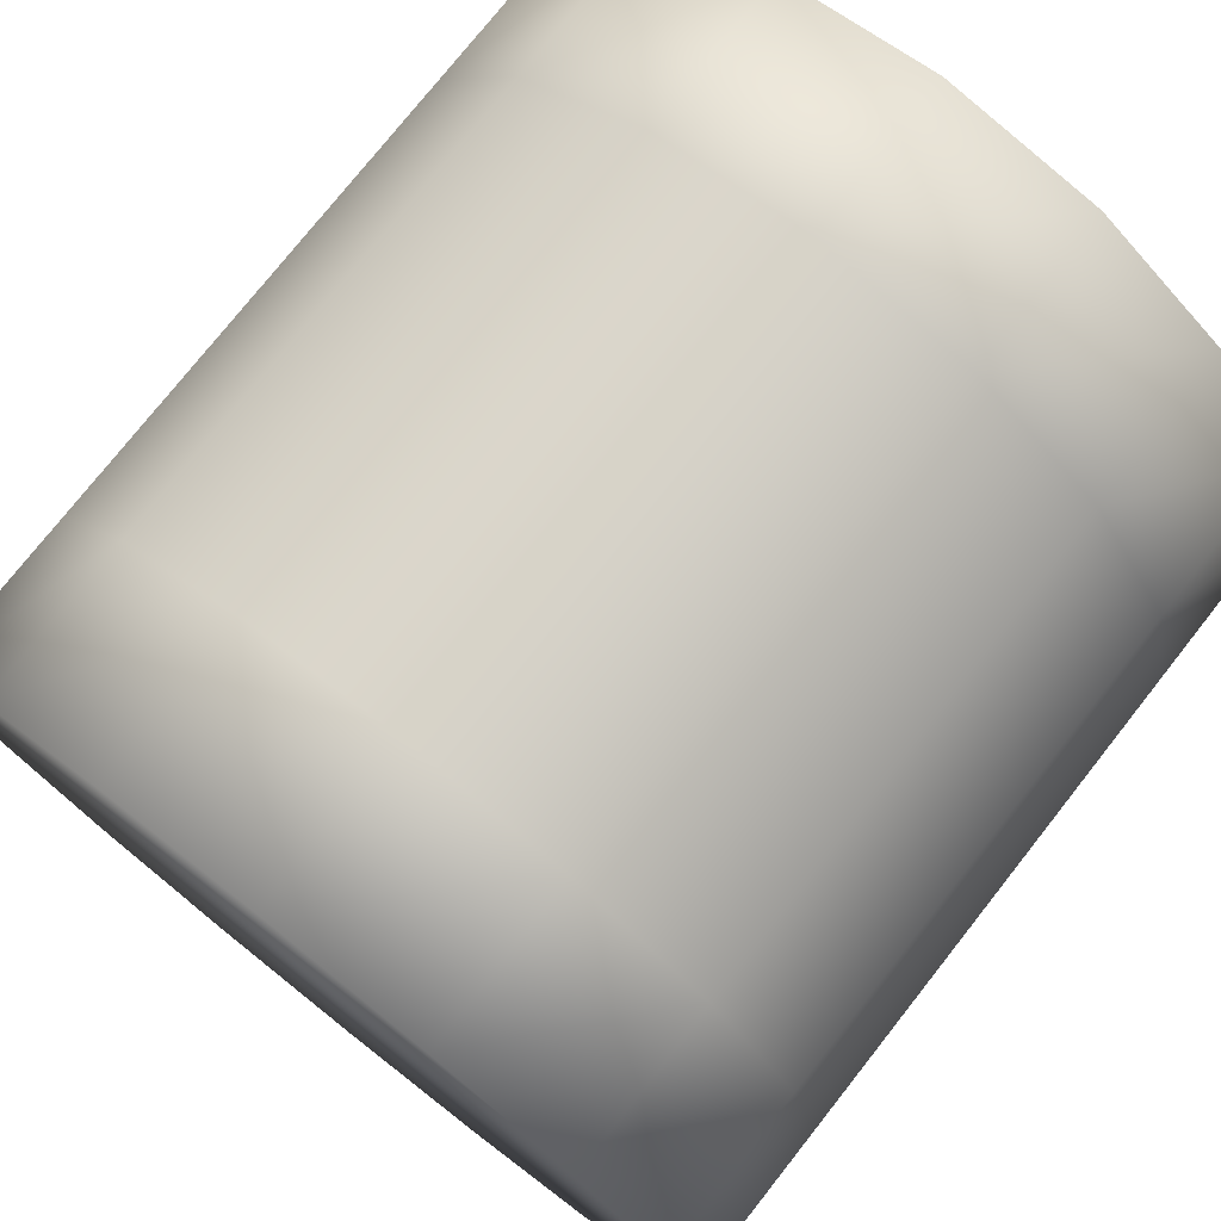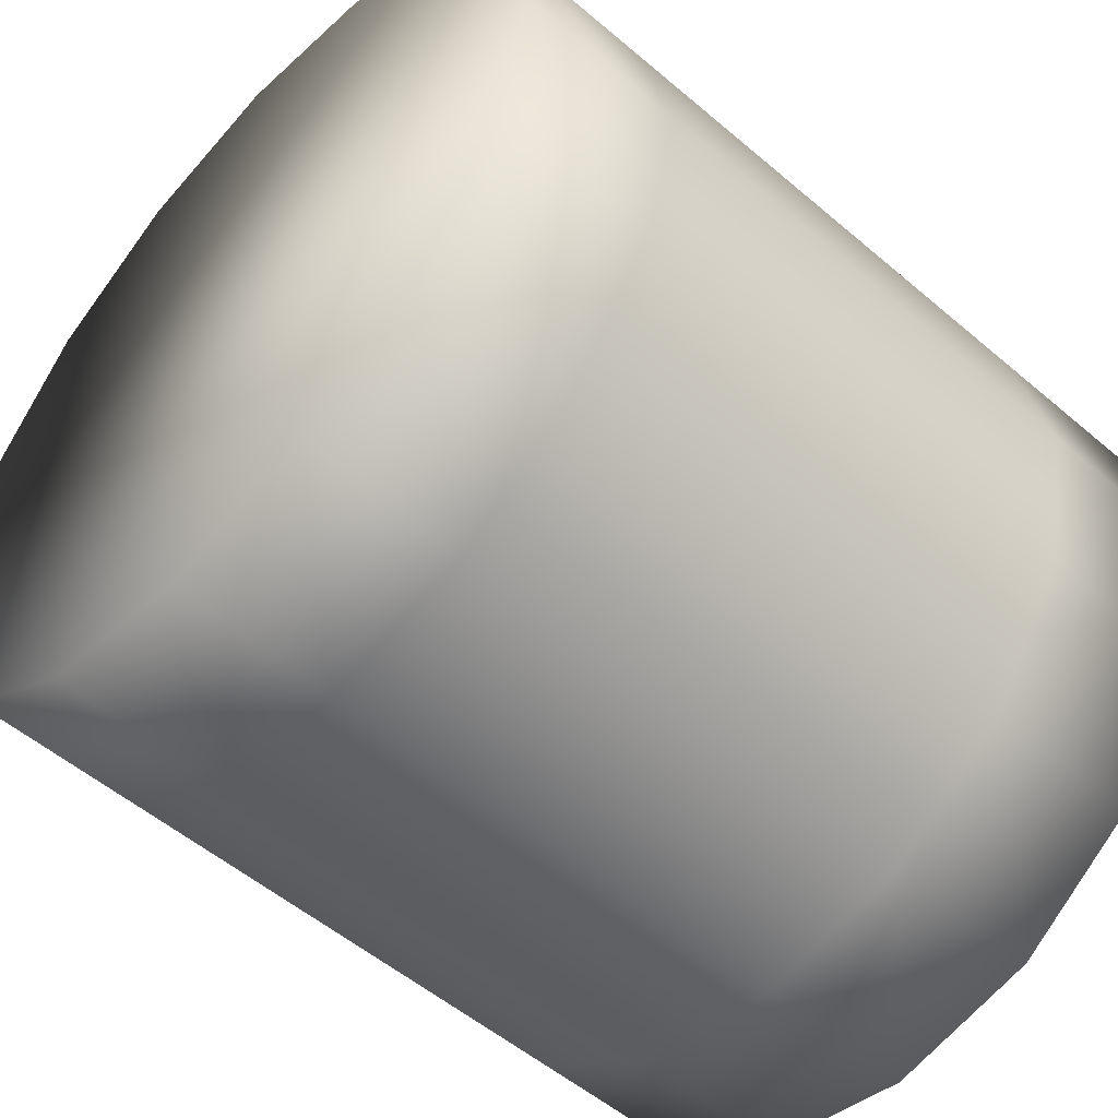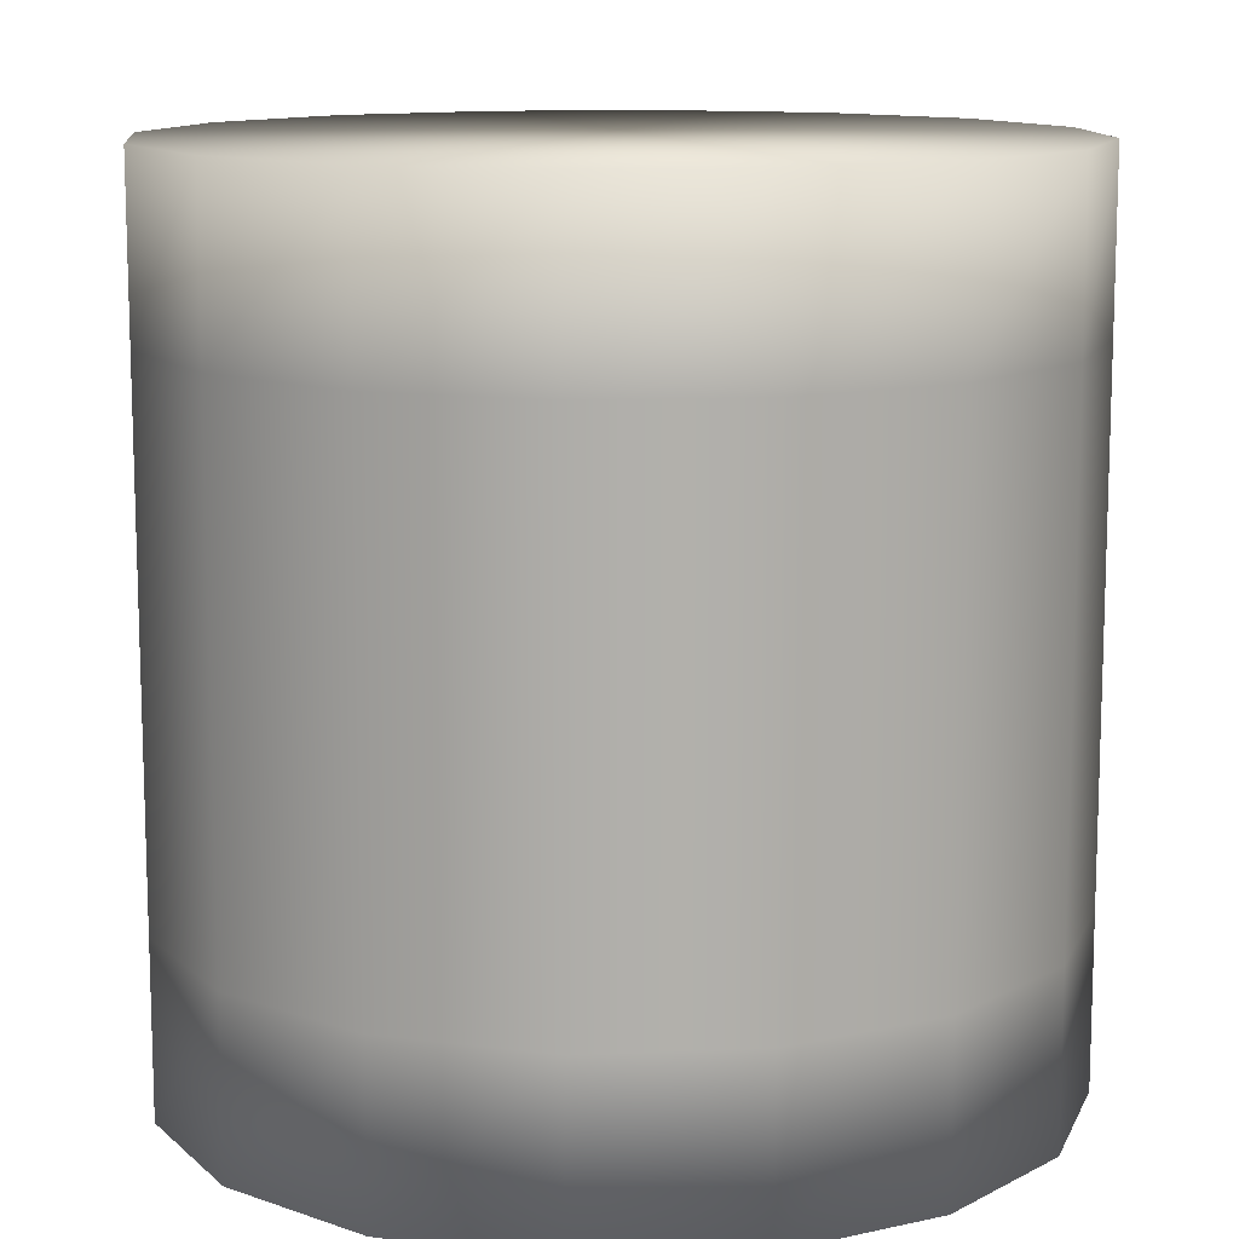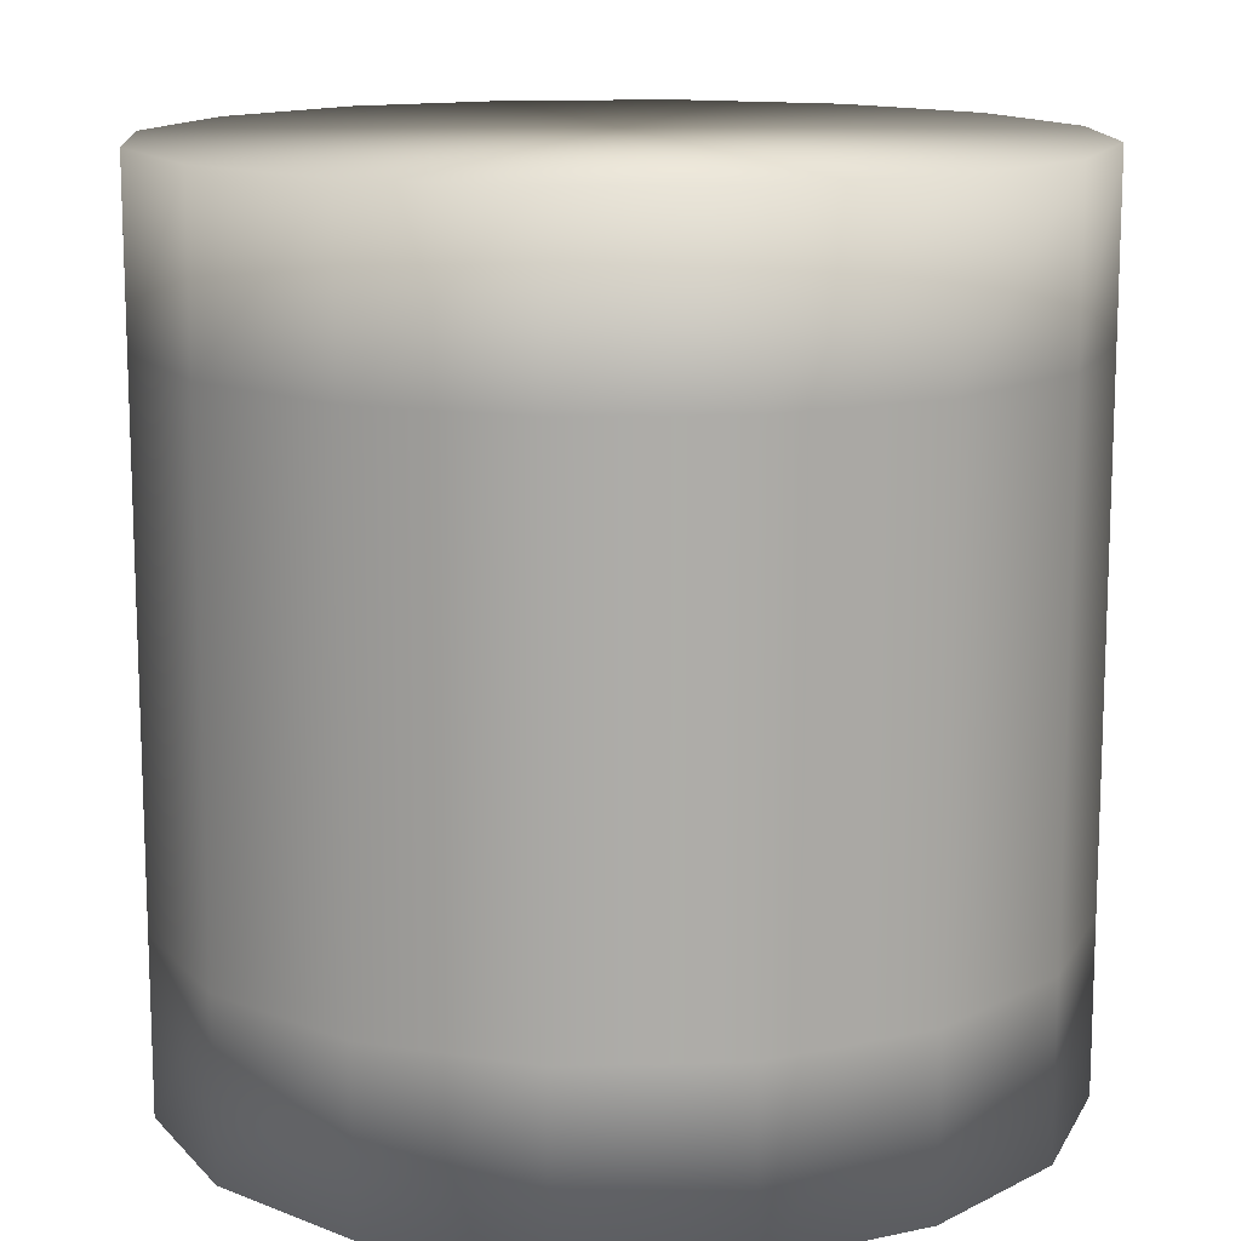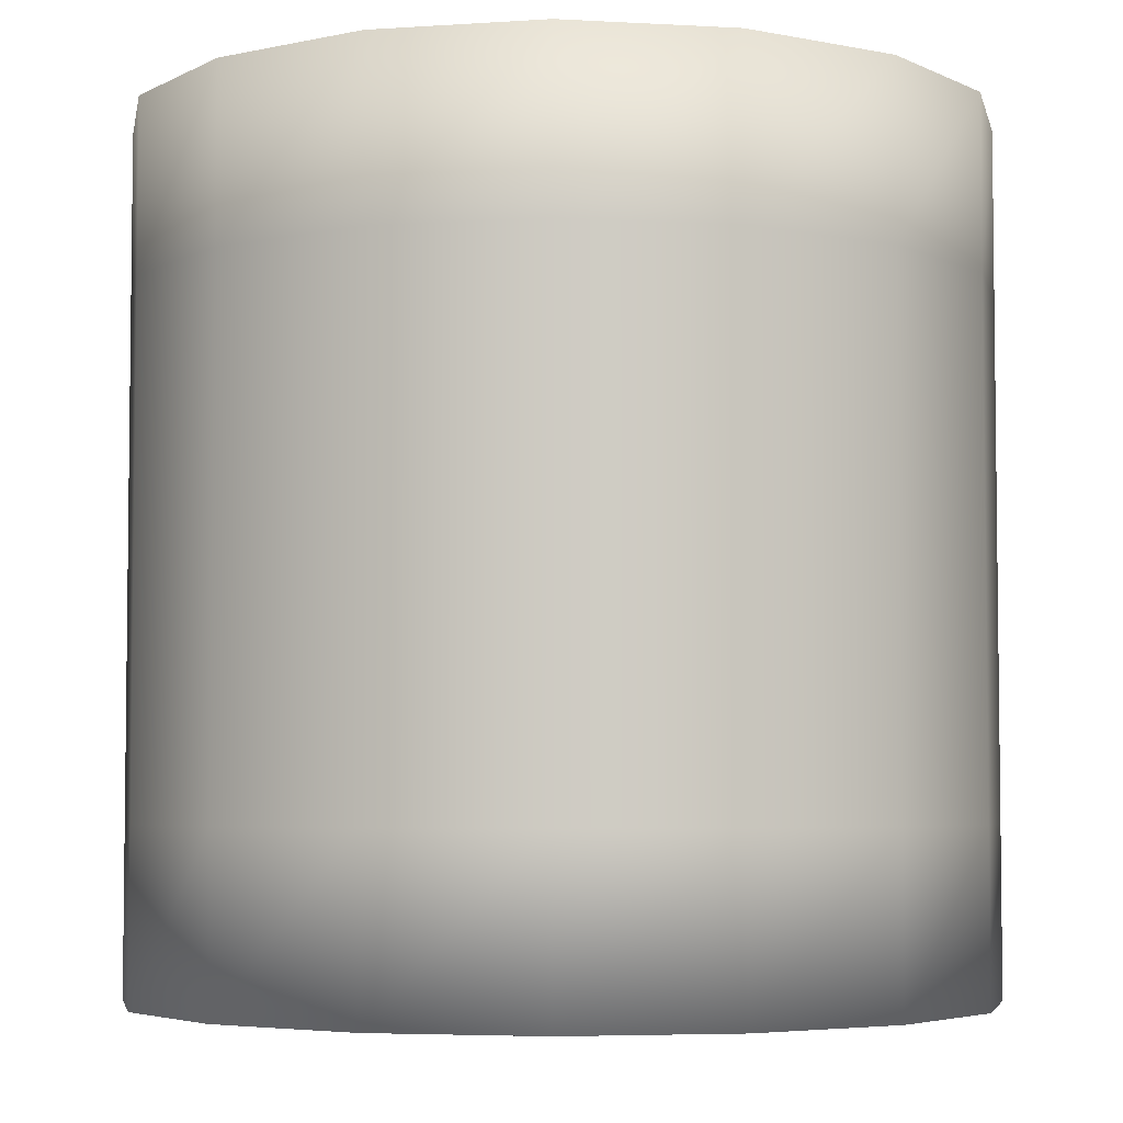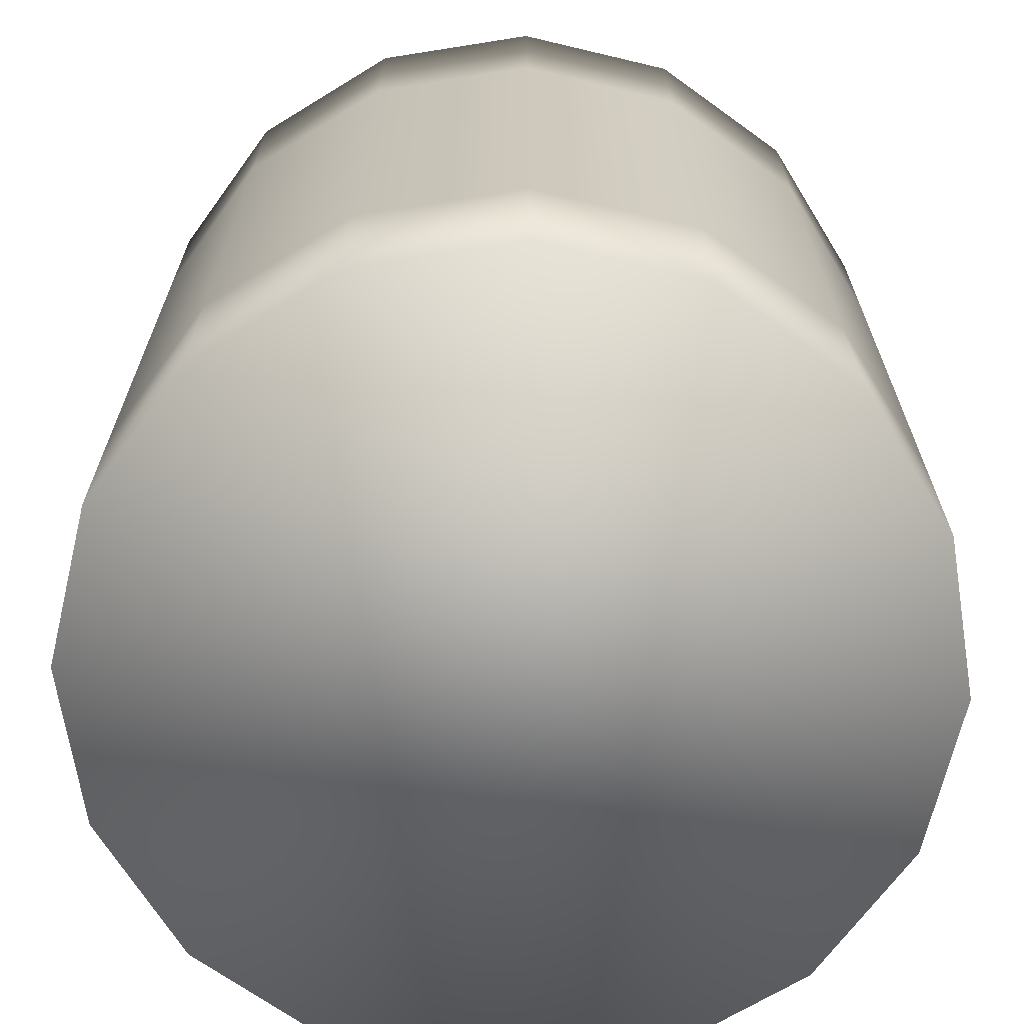
<metadata>
{"format":"obj","ext":"obj","renderer":"f3d","projection":"perspective","resolution":1024,"background":"white","views":[{"elev":76.5,"azim":38.3,"up":"+Z"},{"elev":-53.5,"azim":-132.3,"up":"+Z"},{"elev":11.9,"azim":73.3,"up":"+Y"},{"elev":13.4,"azim":-59.7,"up":"+Y"},{"elev":-4.6,"azim":-66.5,"up":"+Y"},{"elev":-68.1,"azim":-69.7,"up":"+Y"}]}
</metadata>
<code>
v  9.239 0 3.827
v  7.071 0 7.071
v  3.827 0 9.239
v  0 0 10
v  -3.827 0 9.239
v  -7.071 0 7.071
v  -9.239 0 3.827
v  -10 0 -0
v  -9.239 0 -3.827
v  -7.071 0 -7.071
v  -3.827 0 -9.239
v  -0 0 -10
v  3.827 0 -9.239
v  7.071 0 -7.071
v  9.239 0 -3.827
v  10 0 -0
v  9.239 4 -3.827
v  10 4 -0
v  7.071 4 -7.071
v  3.827 4 -9.239
v  -0 4 -10
v  -3.827 4 -9.239
v  -7.071 4 -7.071
v  -9.239 4 -3.827
v  -10 4 -0
v  -9.239 4 3.827
v  -7.071 4 7.071
v  -3.827 4 9.239
v  0 4 10
v  3.827 4 9.239
v  7.071 4 7.071
v  9.239 4 3.827
v  9.239 8 -3.827
v  10 8 -0
v  7.071 8 -7.071
v  3.827 8 -9.239
v  -0 8 -10
v  -3.827 8 -9.239
v  -7.071 8 -7.071
v  -9.239 8 -3.827
v  -10 8 -0
v  -9.239 8 3.827
v  -7.071 8 7.071
v  -3.827 8 9.239
v  0 8 10
v  3.827 8 9.239
v  7.071 8 7.071
v  9.239 8 3.827
v  9.239 12 -3.827
v  10 12 -0
v  7.071 12 -7.071
v  3.827 12 -9.239
v  -0 12 -10
v  -3.827 12 -9.239
v  -7.071 12 -7.071
v  -9.239 12 -3.827
v  -10 12 -0
v  -9.239 12 3.827
v  -7.071 12 7.071
v  -3.827 12 9.239
v  0 12 10
v  3.827 12 9.239
v  7.071 12 7.071
v  9.239 12 3.827
v  9.239 16 -3.827
v  10 16 -0
v  7.071 16 -7.071
v  3.827 16 -9.239
v  -0 16 -10
v  -3.827 16 -9.239
v  -7.071 16 -7.071
v  -9.239 16 -3.827
v  -10 16 -0
v  -9.239 16 3.827
v  -7.071 16 7.071
v  -3.827 16 9.239
v  0 16 10
v  3.827 16 9.239
v  7.071 16 7.071
v  9.239 16 3.827
v  9.239 20 -3.827
v  10 20 -0
v  7.071 20 -7.071
v  3.827 20 -9.239
v  -0 20 -10
v  -3.827 20 -9.239
v  -7.071 20 -7.071
v  -9.239 20 -3.827
v  -10 20 -0
v  -9.239 20 3.827
v  -7.071 20 7.071
v  -3.827 20 9.239
v  0 20 10
v  3.827 20 9.239
v  7.071 20 7.071
v  9.239 20 3.827
o Cylinder001
g Cylinder001
f 1 2 3 4 5 6 7 8 9 10 11 12 13 14 15 16
f 16 15 17 18
f 15 14 19 17
f 14 13 20 19
f 13 12 21 20
f 12 11 22 21
f 11 10 23 22
f 10 9 24 23
f 9 8 25 24
f 8 7 26 25
f 7 6 27 26
f 6 5 28 27
f 5 4 29 28
f 4 3 30 29
f 3 2 31 30
f 2 1 32 31
f 1 16 18 32
f 18 17 33 34
f 17 19 35 33
f 19 20 36 35
f 20 21 37 36
f 21 22 38 37
f 22 23 39 38
f 23 24 40 39
f 24 25 41 40
f 25 26 42 41
f 26 27 43 42
f 27 28 44 43
f 28 29 45 44
f 29 30 46 45
f 30 31 47 46
f 31 32 48 47
f 32 18 34 48
f 34 33 49 50
f 33 35 51 49
f 35 36 52 51
f 36 37 53 52
f 37 38 54 53
f 38 39 55 54
f 39 40 56 55
f 40 41 57 56
f 41 42 58 57
f 42 43 59 58
f 43 44 60 59
f 44 45 61 60
f 45 46 62 61
f 46 47 63 62
f 47 48 64 63
f 48 34 50 64
f 50 49 65 66
f 49 51 67 65
f 51 52 68 67
f 52 53 69 68
f 53 54 70 69
f 54 55 71 70
f 55 56 72 71
f 56 57 73 72
f 57 58 74 73
f 58 59 75 74
f 59 60 76 75
f 60 61 77 76
f 61 62 78 77
f 62 63 79 78
f 63 64 80 79
f 64 50 66 80
f 66 65 81 82
f 65 67 83 81
f 67 68 84 83
f 68 69 85 84
f 69 70 86 85
f 70 71 87 86
f 71 72 88 87
f 72 73 89 88
f 73 74 90 89
f 74 75 91 90
f 75 76 92 91
f 76 77 93 92
f 77 78 94 93
f 78 79 95 94
f 79 80 96 95
f 80 66 82 96
f 96 82 81 83 84 85 86 87 88 89 90 91 92 93 94 95

</code>
